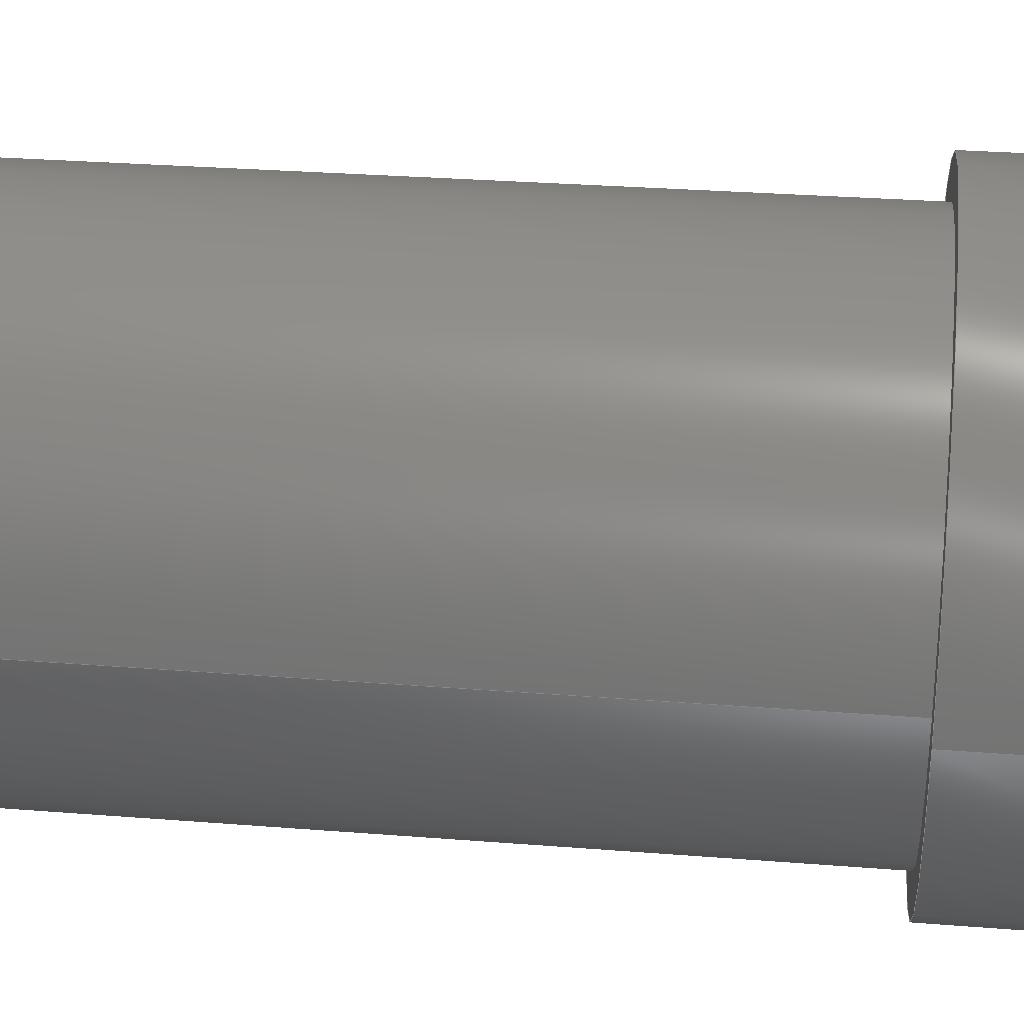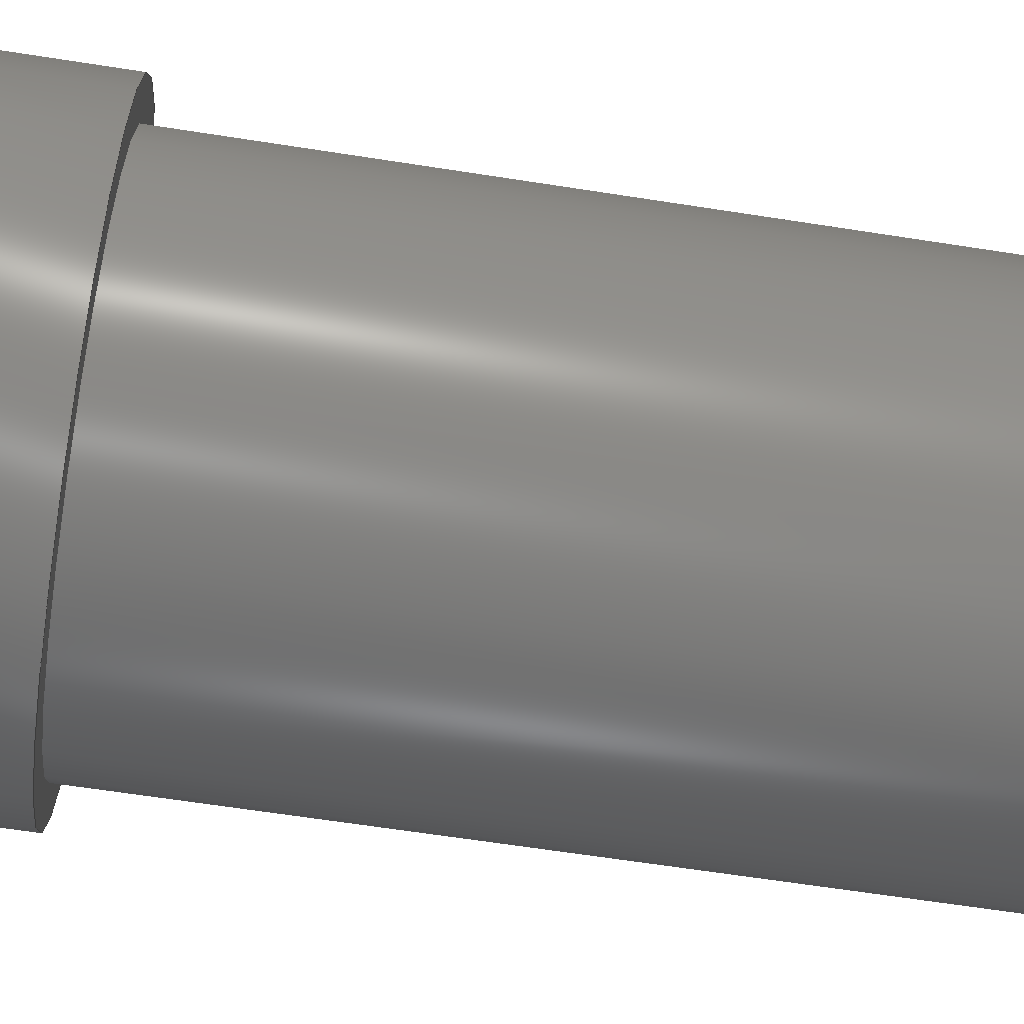
<metadata>
{"format":"step","ext":"step","renderer":"f3d","projection":"perspective","resolution":1024,"background":"white","views":[{"elev":29.4,"azim":-83.3,"up":"+Z"},{"elev":-64.8,"azim":81.1,"up":"+Z"}]}
</metadata>
<code>
ISO-10303-21;
DATA;
#1=MECHANICAL_DESIGN_GEOMETRIC_PRESENTATION_REPRESENTATION('',(#4,#5),
#426);
#2=SHAPE_REPRESENTATION_RELATIONSHIP('SRR','None',#433,#3);
#3=ADVANCED_BREP_SHAPE_REPRESENTATION('',(#6,#7),#425);
#4=STYLED_ITEM('',(#442),#6);
#5=STYLED_ITEM('',(#442),#7);
#6=MANIFOLD_SOLID_BREP('Body2',#230);
#7=MANIFOLD_SOLID_BREP('Body1',#231);
#8=FACE_BOUND('',#39,.T.);
#9=FACE_BOUND('',#45,.T.);
#10=FACE_BOUND('',#47,.T.);
#11=FACE_BOUND('',#50,.T.);
#12=CYLINDRICAL_SURFACE('',#250,2.5);
#13=CYLINDRICAL_SURFACE('',#260,3.95);
#14=CYLINDRICAL_SURFACE('',#263,2.5);
#15=CYLINDRICAL_SURFACE('',#268,3.95);
#16=CYLINDRICAL_SURFACE('',#274,4.55);
#17=FACE_OUTER_BOUND('',#32,.T.);
#18=FACE_OUTER_BOUND('',#33,.T.);
#19=FACE_OUTER_BOUND('',#34,.T.);
#20=FACE_OUTER_BOUND('',#35,.T.);
#21=FACE_OUTER_BOUND('',#36,.T.);
#22=FACE_OUTER_BOUND('',#37,.T.);
#23=FACE_OUTER_BOUND('',#38,.T.);
#24=FACE_OUTER_BOUND('',#40,.T.);
#25=FACE_OUTER_BOUND('',#41,.T.);
#26=FACE_OUTER_BOUND('',#42,.T.);
#27=FACE_OUTER_BOUND('',#43,.T.);
#28=FACE_OUTER_BOUND('',#44,.T.);
#29=FACE_OUTER_BOUND('',#46,.T.);
#30=FACE_OUTER_BOUND('',#48,.T.);
#31=FACE_OUTER_BOUND('',#49,.T.);
#32=EDGE_LOOP('',(#145,#146));
#33=EDGE_LOOP('',(#147,#148));
#34=EDGE_LOOP('',(#149,#150,#151,#152));
#35=EDGE_LOOP('',(#153,#154,#155,#156,#157,#158,#159,#160,#161,#162,#163,
#164,#165));
#36=EDGE_LOOP('',(#166,#167,#168,#169));
#37=EDGE_LOOP('',(#170,#171,#172,#173,#174));
#38=EDGE_LOOP('',(#175));
#39=EDGE_LOOP('',(#176,#177));
#40=EDGE_LOOP('',(#178,#179,#180,#181));
#41=EDGE_LOOP('',(#182));
#42=EDGE_LOOP('',(#183,#184,#185,#186,#187,#188));
#43=EDGE_LOOP('',(#189,#190,#191,#192));
#44=EDGE_LOOP('',(#193));
#45=EDGE_LOOP('',(#194,#195));
#46=EDGE_LOOP('',(#196));
#47=EDGE_LOOP('',(#197));
#48=EDGE_LOOP('',(#198,#199,#200,#201));
#49=EDGE_LOOP('',(#202));
#50=EDGE_LOOP('',(#203,#204));
#51=LINE('',#361,#64);
#52=LINE('',#366,#65);
#53=LINE('',#369,#66);
#54=LINE('',#371,#67);
#55=LINE('',#372,#68);
#56=LINE('',#378,#69);
#57=LINE('',#382,#70);
#58=LINE('',#384,#71);
#59=LINE('',#388,#72);
#60=LINE('',#396,#73);
#61=LINE('',#403,#74);
#62=LINE('',#412,#75);
#63=LINE('',#421,#76);
#64=VECTOR('',#283,10);
#65=VECTOR('',#288,10);
#66=VECTOR('',#291,10);
#67=VECTOR('',#292,10);
#68=VECTOR('',#293,10);
#69=VECTOR('',#298,2.5);
#70=VECTOR('',#303,10);
#71=VECTOR('',#304,10);
#72=VECTOR('',#311,10);
#73=VECTOR('',#322,3.95);
#74=VECTOR('',#329,2.5);
#75=VECTOR('',#340,3.95);
#76=VECTOR('',#353,4.55);
#77=CIRCLE('',#246,2.5);
#78=CIRCLE('',#248,2.5);
#79=CIRCLE('',#251,2.5);
#80=CIRCLE('',#252,2.5);
#81=CIRCLE('',#253,2.5);
#82=CIRCLE('',#254,2.5);
#83=CIRCLE('',#255,2.5);
#84=CIRCLE('',#259,3.95);
#85=CIRCLE('',#261,3.95);
#86=CIRCLE('',#264,2.5);
#87=CIRCLE('',#265,2.5);
#88=CIRCLE('',#266,2.5);
#89=CIRCLE('',#267,2.5);
#90=CIRCLE('',#269,3.95);
#91=CIRCLE('',#270,3.95);
#92=CIRCLE('',#273,4.55);
#93=CIRCLE('',#275,4.55);
#94=VERTEX_POINT('',#358);
#95=VERTEX_POINT('',#359);
#96=VERTEX_POINT('',#363);
#97=VERTEX_POINT('',#364);
#98=VERTEX_POINT('',#368);
#99=VERTEX_POINT('',#370);
#100=VERTEX_POINT('',#374);
#101=VERTEX_POINT('',#375);
#102=VERTEX_POINT('',#377);
#103=VERTEX_POINT('',#380);
#104=VERTEX_POINT('',#383);
#105=VERTEX_POINT('',#391);
#106=VERTEX_POINT('',#394);
#107=VERTEX_POINT('',#399);
#108=VERTEX_POINT('',#400);
#109=VERTEX_POINT('',#402);
#110=VERTEX_POINT('',#404);
#111=VERTEX_POINT('',#409);
#112=VERTEX_POINT('',#411);
#113=VERTEX_POINT('',#416);
#114=VERTEX_POINT('',#419);
#115=EDGE_CURVE('',#94,#95,#77,.T.);
#116=EDGE_CURVE('',#95,#94,#51,.T.);
#117=EDGE_CURVE('',#96,#97,#78,.T.);
#118=EDGE_CURVE('',#97,#96,#52,.T.);
#119=EDGE_CURVE('',#94,#98,#53,.T.);
#120=EDGE_CURVE('',#98,#99,#54,.T.);
#121=EDGE_CURVE('',#95,#99,#55,.T.);
#122=EDGE_CURVE('',#100,#101,#79,.T.);
#123=EDGE_CURVE('',#101,#102,#56,.T.);
#124=EDGE_CURVE('',#102,#98,#80,.T.);
#125=EDGE_CURVE('',#99,#103,#81,.T.);
#126=EDGE_CURVE('',#96,#103,#57,.T.);
#127=EDGE_CURVE('',#97,#104,#58,.T.);
#128=EDGE_CURVE('',#104,#102,#82,.T.);
#129=EDGE_CURVE('',#101,#100,#83,.T.);
#130=EDGE_CURVE('',#103,#104,#59,.T.);
#131=EDGE_CURVE('',#105,#105,#84,.T.);
#132=EDGE_CURVE('',#106,#106,#85,.T.);
#133=EDGE_CURVE('',#106,#105,#60,.T.);
#134=EDGE_CURVE('',#107,#108,#86,.T.);
#135=EDGE_CURVE('',#108,#109,#61,.T.);
#136=EDGE_CURVE('',#110,#109,#87,.T.);
#137=EDGE_CURVE('',#109,#110,#88,.T.);
#138=EDGE_CURVE('',#108,#107,#89,.T.);
#139=EDGE_CURVE('',#111,#111,#90,.T.);
#140=EDGE_CURVE('',#111,#112,#62,.T.);
#141=EDGE_CURVE('',#112,#112,#91,.T.);
#142=EDGE_CURVE('',#113,#113,#92,.T.);
#143=EDGE_CURVE('',#114,#114,#93,.T.);
#144=EDGE_CURVE('',#114,#113,#63,.T.);
#145=ORIENTED_EDGE('',*,*,#115,.F.);
#146=ORIENTED_EDGE('',*,*,#116,.F.);
#147=ORIENTED_EDGE('',*,*,#117,.F.);
#148=ORIENTED_EDGE('',*,*,#118,.F.);
#149=ORIENTED_EDGE('',*,*,#116,.T.);
#150=ORIENTED_EDGE('',*,*,#119,.T.);
#151=ORIENTED_EDGE('',*,*,#120,.T.);
#152=ORIENTED_EDGE('',*,*,#121,.F.);
#153=ORIENTED_EDGE('',*,*,#122,.T.);
#154=ORIENTED_EDGE('',*,*,#123,.T.);
#155=ORIENTED_EDGE('',*,*,#124,.T.);
#156=ORIENTED_EDGE('',*,*,#119,.F.);
#157=ORIENTED_EDGE('',*,*,#115,.T.);
#158=ORIENTED_EDGE('',*,*,#121,.T.);
#159=ORIENTED_EDGE('',*,*,#125,.T.);
#160=ORIENTED_EDGE('',*,*,#126,.F.);
#161=ORIENTED_EDGE('',*,*,#117,.T.);
#162=ORIENTED_EDGE('',*,*,#127,.T.);
#163=ORIENTED_EDGE('',*,*,#128,.T.);
#164=ORIENTED_EDGE('',*,*,#123,.F.);
#165=ORIENTED_EDGE('',*,*,#129,.T.);
#166=ORIENTED_EDGE('',*,*,#118,.T.);
#167=ORIENTED_EDGE('',*,*,#126,.T.);
#168=ORIENTED_EDGE('',*,*,#130,.T.);
#169=ORIENTED_EDGE('',*,*,#127,.F.);
#170=ORIENTED_EDGE('',*,*,#130,.F.);
#171=ORIENTED_EDGE('',*,*,#125,.F.);
#172=ORIENTED_EDGE('',*,*,#120,.F.);
#173=ORIENTED_EDGE('',*,*,#124,.F.);
#174=ORIENTED_EDGE('',*,*,#128,.F.);
#175=ORIENTED_EDGE('',*,*,#131,.F.);
#176=ORIENTED_EDGE('',*,*,#122,.F.);
#177=ORIENTED_EDGE('',*,*,#129,.F.);
#178=ORIENTED_EDGE('',*,*,#132,.F.);
#179=ORIENTED_EDGE('',*,*,#133,.T.);
#180=ORIENTED_EDGE('',*,*,#131,.T.);
#181=ORIENTED_EDGE('',*,*,#133,.F.);
#182=ORIENTED_EDGE('',*,*,#132,.T.);
#183=ORIENTED_EDGE('',*,*,#134,.T.);
#184=ORIENTED_EDGE('',*,*,#135,.T.);
#185=ORIENTED_EDGE('',*,*,#136,.F.);
#186=ORIENTED_EDGE('',*,*,#137,.F.);
#187=ORIENTED_EDGE('',*,*,#135,.F.);
#188=ORIENTED_EDGE('',*,*,#138,.T.);
#189=ORIENTED_EDGE('',*,*,#139,.F.);
#190=ORIENTED_EDGE('',*,*,#140,.T.);
#191=ORIENTED_EDGE('',*,*,#141,.T.);
#192=ORIENTED_EDGE('',*,*,#140,.F.);
#193=ORIENTED_EDGE('',*,*,#141,.F.);
#194=ORIENTED_EDGE('',*,*,#134,.F.);
#195=ORIENTED_EDGE('',*,*,#138,.F.);
#196=ORIENTED_EDGE('',*,*,#142,.F.);
#197=ORIENTED_EDGE('',*,*,#139,.T.);
#198=ORIENTED_EDGE('',*,*,#143,.F.);
#199=ORIENTED_EDGE('',*,*,#144,.T.);
#200=ORIENTED_EDGE('',*,*,#142,.T.);
#201=ORIENTED_EDGE('',*,*,#144,.F.);
#202=ORIENTED_EDGE('',*,*,#143,.T.);
#203=ORIENTED_EDGE('',*,*,#136,.T.);
#204=ORIENTED_EDGE('',*,*,#137,.T.);
#205=PLANE('',#245);
#206=PLANE('',#247);
#207=PLANE('',#249);
#208=PLANE('',#256);
#209=PLANE('',#257);
#210=PLANE('',#258);
#211=PLANE('',#262);
#212=PLANE('',#271);
#213=PLANE('',#272);
#214=PLANE('',#276);
#215=ADVANCED_FACE('',(#17),#205,.F.);
#216=ADVANCED_FACE('',(#18),#206,.F.);
#217=ADVANCED_FACE('',(#19),#207,.F.);
#218=ADVANCED_FACE('',(#20),#12,.F.);
#219=ADVANCED_FACE('',(#21),#208,.F.);
#220=ADVANCED_FACE('',(#22),#209,.F.);
#221=ADVANCED_FACE('',(#23,#8),#210,.F.);
#222=ADVANCED_FACE('',(#24),#13,.T.);
#223=ADVANCED_FACE('',(#25),#211,.T.);
#224=ADVANCED_FACE('',(#26),#14,.F.);
#225=ADVANCED_FACE('',(#27),#15,.F.);
#226=ADVANCED_FACE('',(#28,#9),#212,.F.);
#227=ADVANCED_FACE('',(#29,#10),#213,.F.);
#228=ADVANCED_FACE('',(#30),#16,.T.);
#229=ADVANCED_FACE('',(#31,#11),#214,.T.);
#230=CLOSED_SHELL('',(#215,#216,#217,#218,#219,#220,#221,#222,#223));
#231=CLOSED_SHELL('',(#224,#225,#226,#227,#228,#229));
#232=DERIVED_UNIT_ELEMENT(#234,1);
#233=DERIVED_UNIT_ELEMENT(#428,3);
#234=(
MASS_UNIT()
NAMED_UNIT(*)
SI_UNIT(.KILO.,.GRAM.)
);
#235=DERIVED_UNIT((#232,#233));
#236=MEASURE_REPRESENTATION_ITEM('density measure',
POSITIVE_RATIO_MEASURE(7850),#235);
#237=PROPERTY_DEFINITION_REPRESENTATION(#242,#239);
#238=PROPERTY_DEFINITION_REPRESENTATION(#243,#240);
#239=REPRESENTATION('material name',(#241),#425);
#240=REPRESENTATION('density',(#236),#425);
#241=DESCRIPTIVE_REPRESENTATION_ITEM('Steel','Steel');
#242=PROPERTY_DEFINITION('material property','material name',#435);
#243=PROPERTY_DEFINITION('material property','density of part',#435);
#244=AXIS2_PLACEMENT_3D('placement',#356,#277,#278);
#245=AXIS2_PLACEMENT_3D('',#357,#279,#280);
#246=AXIS2_PLACEMENT_3D('',#360,#281,#282);
#247=AXIS2_PLACEMENT_3D('',#362,#284,#285);
#248=AXIS2_PLACEMENT_3D('',#365,#286,#287);
#249=AXIS2_PLACEMENT_3D('',#367,#289,#290);
#250=AXIS2_PLACEMENT_3D('',#373,#294,#295);
#251=AXIS2_PLACEMENT_3D('',#376,#296,#297);
#252=AXIS2_PLACEMENT_3D('',#379,#299,#300);
#253=AXIS2_PLACEMENT_3D('',#381,#301,#302);
#254=AXIS2_PLACEMENT_3D('',#385,#305,#306);
#255=AXIS2_PLACEMENT_3D('',#386,#307,#308);
#256=AXIS2_PLACEMENT_3D('',#387,#309,#310);
#257=AXIS2_PLACEMENT_3D('',#389,#312,#313);
#258=AXIS2_PLACEMENT_3D('',#390,#314,#315);
#259=AXIS2_PLACEMENT_3D('',#392,#316,#317);
#260=AXIS2_PLACEMENT_3D('',#393,#318,#319);
#261=AXIS2_PLACEMENT_3D('',#395,#320,#321);
#262=AXIS2_PLACEMENT_3D('',#397,#323,#324);
#263=AXIS2_PLACEMENT_3D('',#398,#325,#326);
#264=AXIS2_PLACEMENT_3D('',#401,#327,#328);
#265=AXIS2_PLACEMENT_3D('',#405,#330,#331);
#266=AXIS2_PLACEMENT_3D('',#406,#332,#333);
#267=AXIS2_PLACEMENT_3D('',#407,#334,#335);
#268=AXIS2_PLACEMENT_3D('',#408,#336,#337);
#269=AXIS2_PLACEMENT_3D('',#410,#338,#339);
#270=AXIS2_PLACEMENT_3D('',#413,#341,#342);
#271=AXIS2_PLACEMENT_3D('',#414,#343,#344);
#272=AXIS2_PLACEMENT_3D('',#415,#345,#346);
#273=AXIS2_PLACEMENT_3D('',#417,#347,#348);
#274=AXIS2_PLACEMENT_3D('',#418,#349,#350);
#275=AXIS2_PLACEMENT_3D('',#420,#351,#352);
#276=AXIS2_PLACEMENT_3D('',#422,#354,#355);
#277=DIRECTION('axis',(0,0,1));
#278=DIRECTION('refdir',(1,0,0));
#279=DIRECTION('center_axis',(0,1,0));
#280=DIRECTION('ref_axis',(1,0,0));
#281=DIRECTION('center_axis',(0,1,0));
#282=DIRECTION('ref_axis',(1,0,0));
#283=DIRECTION('',(-1,0,0));
#284=DIRECTION('center_axis',(0,1,0));
#285=DIRECTION('ref_axis',(1,0,0));
#286=DIRECTION('center_axis',(0,1,0));
#287=DIRECTION('ref_axis',(1,0,0));
#288=DIRECTION('',(1,0,0));
#289=DIRECTION('center_axis',(0,0,1));
#290=DIRECTION('ref_axis',(1,0,0));
#291=DIRECTION('',(0,1,0));
#292=DIRECTION('',(1,0,0));
#293=DIRECTION('',(0,1,0));
#294=DIRECTION('center_axis',(0,1,0));
#295=DIRECTION('ref_axis',(1,0,0));
#296=DIRECTION('center_axis',(0,-1,0));
#297=DIRECTION('ref_axis',(1,0,0));
#298=DIRECTION('',(0,1,0));
#299=DIRECTION('center_axis',(0,1,0));
#300=DIRECTION('ref_axis',(1,0,0));
#301=DIRECTION('center_axis',(0,1,0));
#302=DIRECTION('ref_axis',(1,0,0));
#303=DIRECTION('',(0,1,0));
#304=DIRECTION('',(0,1,0));
#305=DIRECTION('center_axis',(0,1,0));
#306=DIRECTION('ref_axis',(1,0,0));
#307=DIRECTION('center_axis',(0,-1,0));
#308=DIRECTION('ref_axis',(1,0,0));
#309=DIRECTION('center_axis',(0,0,-1));
#310=DIRECTION('ref_axis',(-1,0,0));
#311=DIRECTION('',(-1,0,0));
#312=DIRECTION('center_axis',(0,1,0));
#313=DIRECTION('ref_axis',(1,0,0));
#314=DIRECTION('center_axis',(0,1,0));
#315=DIRECTION('ref_axis',(1,0,0));
#316=DIRECTION('center_axis',(0,1,0));
#317=DIRECTION('ref_axis',(1,0,0));
#318=DIRECTION('center_axis',(0,1,0));
#319=DIRECTION('ref_axis',(1,0,0));
#320=DIRECTION('center_axis',(0,1,0));
#321=DIRECTION('ref_axis',(1,0,0));
#322=DIRECTION('',(0,-1,0));
#323=DIRECTION('center_axis',(0,1,0));
#324=DIRECTION('ref_axis',(1,0,0));
#325=DIRECTION('center_axis',(0,1,0));
#326=DIRECTION('ref_axis',(1,0,0));
#327=DIRECTION('center_axis',(0,-1,0));
#328=DIRECTION('ref_axis',(1,0,0));
#329=DIRECTION('',(0,1,0));
#330=DIRECTION('center_axis',(0,-1,0));
#331=DIRECTION('ref_axis',(1,0,0));
#332=DIRECTION('center_axis',(0,-1,0));
#333=DIRECTION('ref_axis',(1,0,0));
#334=DIRECTION('center_axis',(0,-1,0));
#335=DIRECTION('ref_axis',(1,0,0));
#336=DIRECTION('center_axis',(0,1,0));
#337=DIRECTION('ref_axis',(1,0,0));
#338=DIRECTION('center_axis',(0,1,0));
#339=DIRECTION('ref_axis',(1,0,0));
#340=DIRECTION('',(0,1,0));
#341=DIRECTION('center_axis',(0,1,0));
#342=DIRECTION('ref_axis',(1,0,0));
#343=DIRECTION('center_axis',(0,1,0));
#344=DIRECTION('ref_axis',(1,0,0));
#345=DIRECTION('center_axis',(0,1,0));
#346=DIRECTION('ref_axis',(1,0,0));
#347=DIRECTION('center_axis',(0,1,0));
#348=DIRECTION('ref_axis',(1,0,0));
#349=DIRECTION('center_axis',(0,1,0));
#350=DIRECTION('ref_axis',(1,0,0));
#351=DIRECTION('center_axis',(0,1,0));
#352=DIRECTION('ref_axis',(1,0,0));
#353=DIRECTION('',(0,-1,0));
#354=DIRECTION('center_axis',(0,1,0));
#355=DIRECTION('ref_axis',(1,0,0));
#356=CARTESIAN_POINT('',(0,0,0));
#357=CARTESIAN_POINT('Origin',(-1.257e-08,4.05,2));
#358=CARTESIAN_POINT('',(-2,4.05,1.5));
#359=CARTESIAN_POINT('',(2,4.05,1.5));
#360=CARTESIAN_POINT('Origin',(0,4.05,0));
#361=CARTESIAN_POINT('',(-1,4.05,1.5));
#362=CARTESIAN_POINT('Origin',(1.257e-08,4.05,-2));
#363=CARTESIAN_POINT('',(2,4.05,-1.5));
#364=CARTESIAN_POINT('',(-2,4.05,-1.5));
#365=CARTESIAN_POINT('Origin',(0,4.05,0));
#366=CARTESIAN_POINT('',(1,4.05,-1.5));
#367=CARTESIAN_POINT('Origin',(-2,0,1.5));
#368=CARTESIAN_POINT('',(-2,10,1.5));
#369=CARTESIAN_POINT('',(-2,0,1.5));
#370=CARTESIAN_POINT('',(2,10,1.5));
#371=CARTESIAN_POINT('',(0,10,1.5));
#372=CARTESIAN_POINT('',(2,0,1.5));
#373=CARTESIAN_POINT('Origin',(0,0,0));
#374=CARTESIAN_POINT('',(-2,1.55,1.5));
#375=CARTESIAN_POINT('',(-2.5,1.55,3.062e-16));
#376=CARTESIAN_POINT('Origin',(0,1.55,0));
#377=CARTESIAN_POINT('',(-2.5,10,3.062e-16));
#378=CARTESIAN_POINT('',(-2.5,0,3.062e-16));
#379=CARTESIAN_POINT('Origin',(0,10,0));
#380=CARTESIAN_POINT('',(2,10,-1.5));
#381=CARTESIAN_POINT('Origin',(0,10,0));
#382=CARTESIAN_POINT('',(2,0,-1.5));
#383=CARTESIAN_POINT('',(-2,10,-1.5));
#384=CARTESIAN_POINT('',(-2,0,-1.5));
#385=CARTESIAN_POINT('Origin',(0,10,0));
#386=CARTESIAN_POINT('Origin',(0,1.55,0));
#387=CARTESIAN_POINT('Origin',(2,0,-1.5));
#388=CARTESIAN_POINT('',(0,10,-1.5));
#389=CARTESIAN_POINT('Origin',(0,10,0));
#390=CARTESIAN_POINT('Origin',(0,1.55,0));
#391=CARTESIAN_POINT('',(-3.95,1.55,4.837e-16));
#392=CARTESIAN_POINT('Origin',(0,1.55,0));
#393=CARTESIAN_POINT('Origin',(0,0,0));
#394=CARTESIAN_POINT('',(-3.95,14,4.837e-16));
#395=CARTESIAN_POINT('Origin',(0,14,0));
#396=CARTESIAN_POINT('',(-3.95,0,4.837e-16));
#397=CARTESIAN_POINT('Origin',(0,14,0));
#398=CARTESIAN_POINT('Origin',(0,0,0));
#399=CARTESIAN_POINT('',(-2,1.55,1.5));
#400=CARTESIAN_POINT('',(-2.5,1.55,3.062e-16));
#401=CARTESIAN_POINT('Origin',(0,1.55,0));
#402=CARTESIAN_POINT('',(-2.5,2,3.062e-16));
#403=CARTESIAN_POINT('',(-2.5,0,3.062e-16));
#404=CARTESIAN_POINT('',(2,2,1.5));
#405=CARTESIAN_POINT('Origin',(0,2,0));
#406=CARTESIAN_POINT('Origin',(0,2,0));
#407=CARTESIAN_POINT('Origin',(0,1.55,0));
#408=CARTESIAN_POINT('Origin',(0,0,0));
#409=CARTESIAN_POINT('',(-3.95,0,4.837e-16));
#410=CARTESIAN_POINT('Origin',(0,0,0));
#411=CARTESIAN_POINT('',(-3.95,1.55,4.837e-16));
#412=CARTESIAN_POINT('',(-3.95,0,4.837e-16));
#413=CARTESIAN_POINT('Origin',(0,1.55,0));
#414=CARTESIAN_POINT('Origin',(0,1.55,0));
#415=CARTESIAN_POINT('Origin',(0,0,0));
#416=CARTESIAN_POINT('',(-4.55,0,5.572e-16));
#417=CARTESIAN_POINT('Origin',(0,0,0));
#418=CARTESIAN_POINT('Origin',(0,0,0));
#419=CARTESIAN_POINT('',(-4.55,2,5.572e-16));
#420=CARTESIAN_POINT('Origin',(0,2,0));
#421=CARTESIAN_POINT('',(-4.55,0,5.572e-16));
#422=CARTESIAN_POINT('Origin',(0,2,0));
#423=UNCERTAINTY_MEASURE_WITH_UNIT(LENGTH_MEASURE(0.01),#427,
'DISTANCE_ACCURACY_VALUE',
'Maximum model space distance between geometric entities at asserted c
onnectivities');
#424=UNCERTAINTY_MEASURE_WITH_UNIT(LENGTH_MEASURE(0.01),#427,
'DISTANCE_ACCURACY_VALUE',
'Maximum model space distance between geometric entities at asserted c
onnectivities');
#425=(
GEOMETRIC_REPRESENTATION_CONTEXT(3)
GLOBAL_UNCERTAINTY_ASSIGNED_CONTEXT((#423))
GLOBAL_UNIT_ASSIGNED_CONTEXT((#427,#429,#430))
REPRESENTATION_CONTEXT('','3D')
);
#426=(
GEOMETRIC_REPRESENTATION_CONTEXT(3)
GLOBAL_UNCERTAINTY_ASSIGNED_CONTEXT((#424))
GLOBAL_UNIT_ASSIGNED_CONTEXT((#427,#429,#430))
REPRESENTATION_CONTEXT('','3D')
);
#427=(
LENGTH_UNIT()
NAMED_UNIT(*)
SI_UNIT(.MILLI.,.METRE.)
);
#428=(
LENGTH_UNIT()
NAMED_UNIT(*)
SI_UNIT($,.METRE.)
);
#429=(
NAMED_UNIT(*)
PLANE_ANGLE_UNIT()
SI_UNIT($,.RADIAN.)
);
#430=(
NAMED_UNIT(*)
SI_UNIT($,.STERADIAN.)
SOLID_ANGLE_UNIT()
);
#431=SHAPE_DEFINITION_REPRESENTATION(#432,#433);
#432=PRODUCT_DEFINITION_SHAPE('',$,#435);
#433=SHAPE_REPRESENTATION('',(#244),#425);
#434=PRODUCT_DEFINITION_CONTEXT('part definition',#439,'design');
#435=PRODUCT_DEFINITION('arm_stepper_connector',
'arm_stepper_connector v1',#436,#434);
#436=PRODUCT_DEFINITION_FORMATION('',$,#441);
#437=PRODUCT_RELATED_PRODUCT_CATEGORY('arm_stepper_connector v1',
'arm_stepper_connector v1',(#441));
#438=APPLICATION_PROTOCOL_DEFINITION('international standard',
'automotive_design',2009,#439);
#439=APPLICATION_CONTEXT(
'Core Data for Automotive Mechanical Design Process');
#440=PRODUCT_CONTEXT('part definition',#439,'mechanical');
#441=PRODUCT('arm_stepper_connector','arm_stepper_connector v1',$,(#440));
#442=PRESENTATION_STYLE_ASSIGNMENT((#443));
#443=SURFACE_STYLE_USAGE(.BOTH.,#444);
#444=SURFACE_SIDE_STYLE('',(#445));
#445=SURFACE_STYLE_FILL_AREA(#446);
#446=FILL_AREA_STYLE('Steel - Satin',(#447));
#447=FILL_AREA_STYLE_COLOUR('Steel - Satin',#448);
#448=COLOUR_RGB('Steel - Satin',0.6275,0.6275,0.6275);
ENDSEC;
END-ISO-10303-21;

</code>
